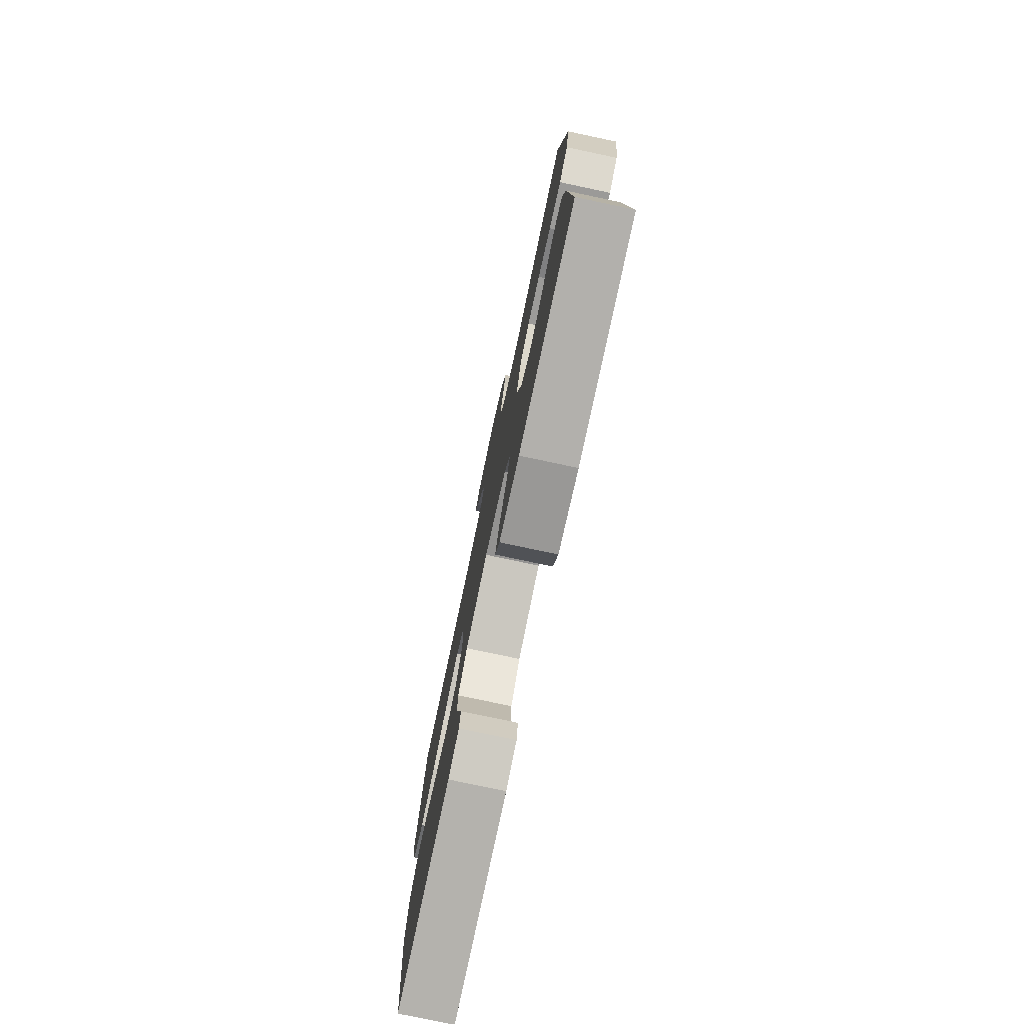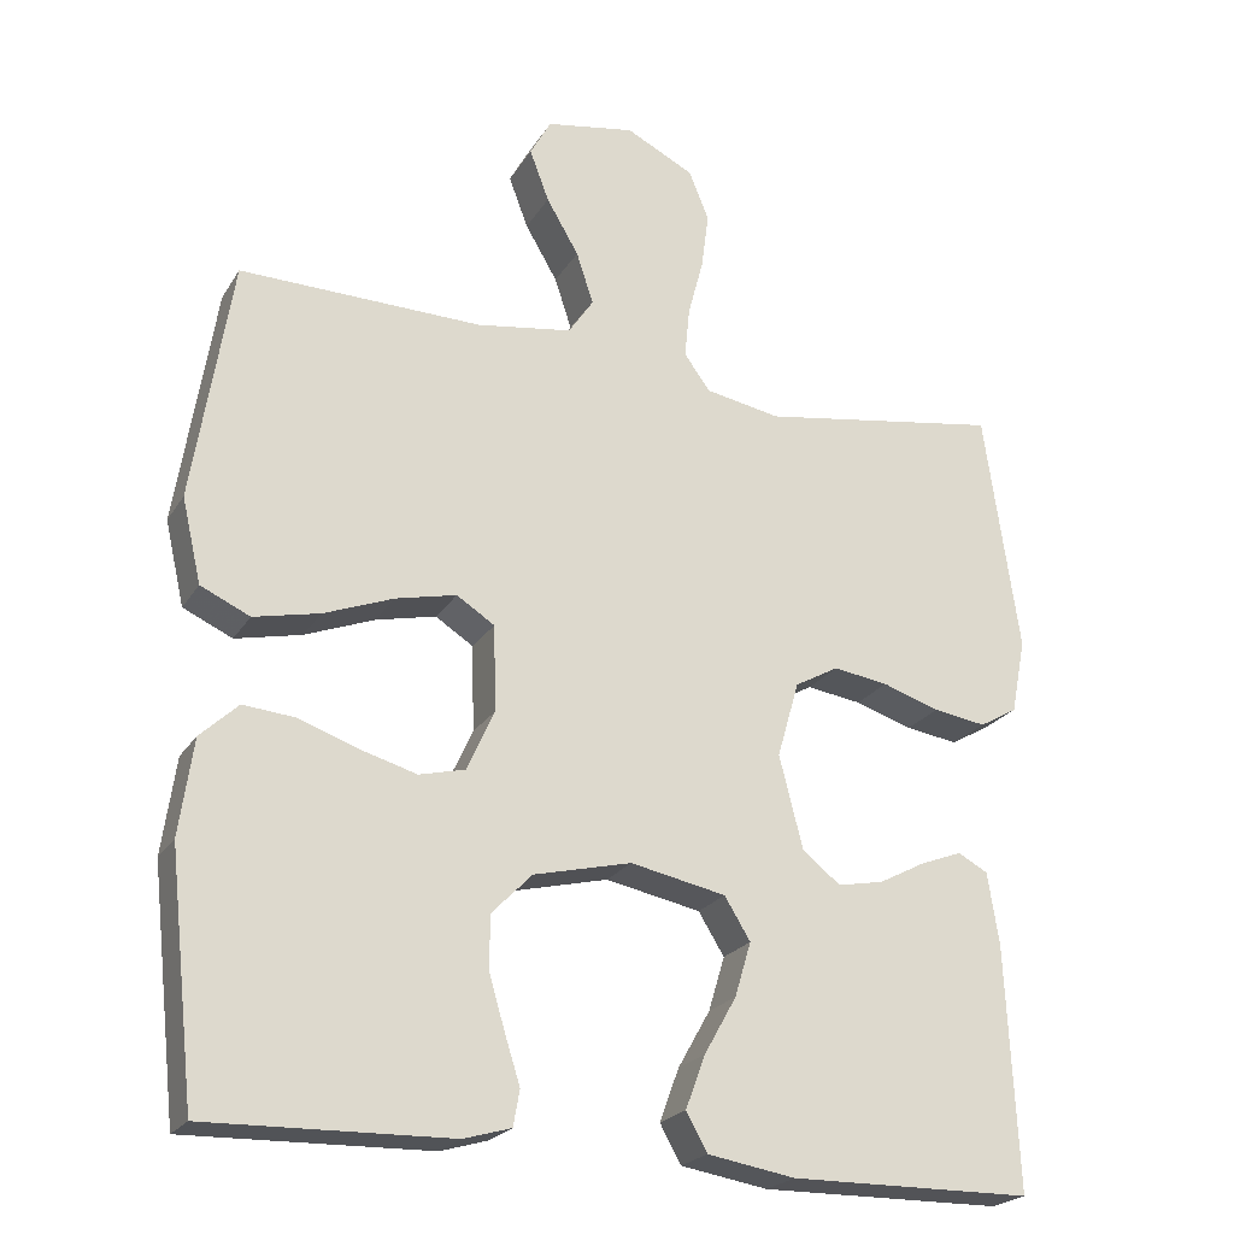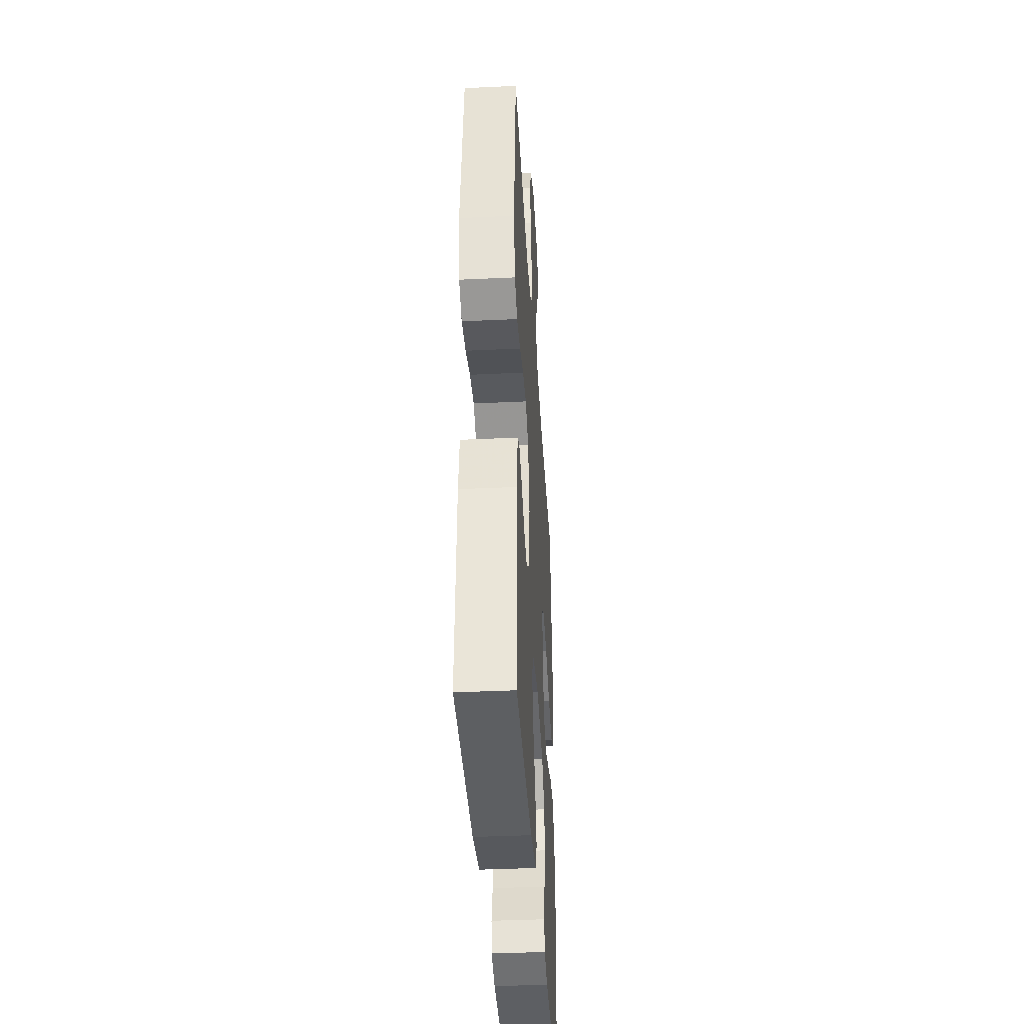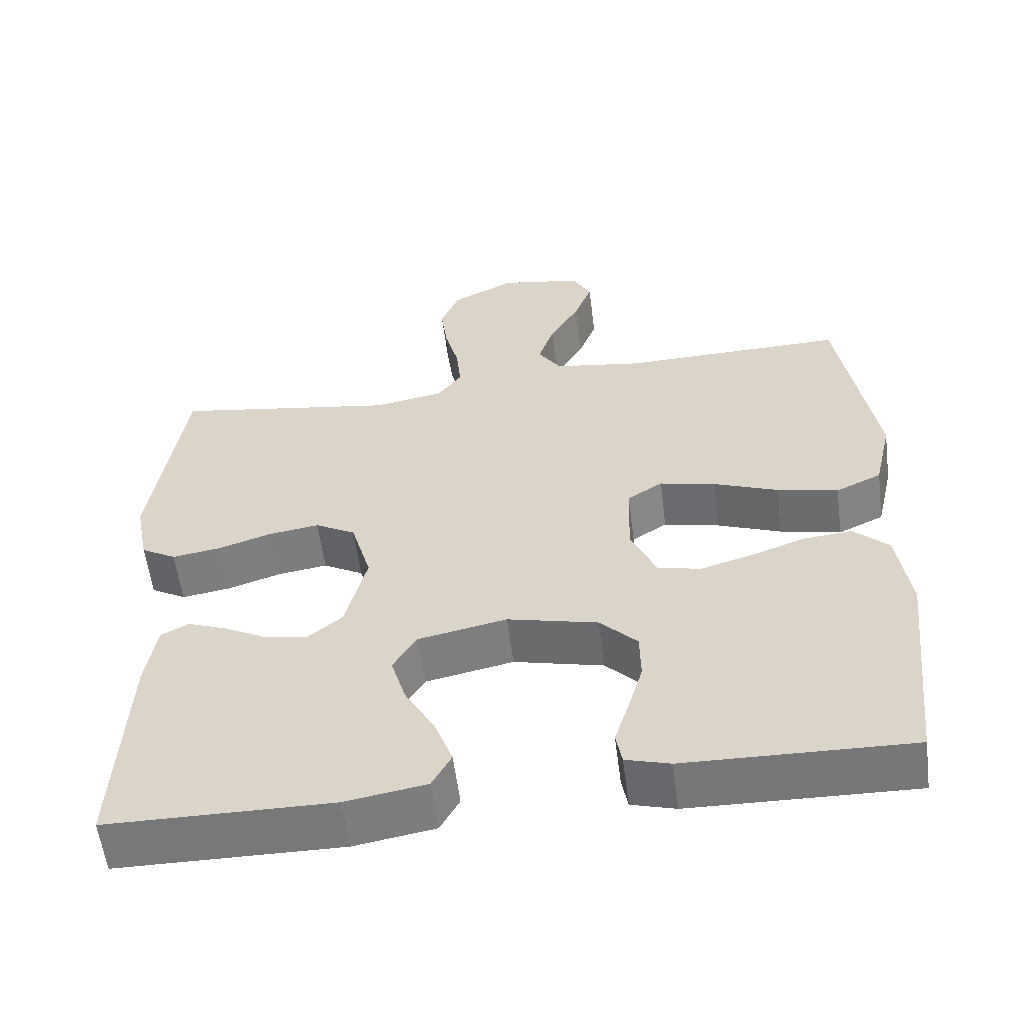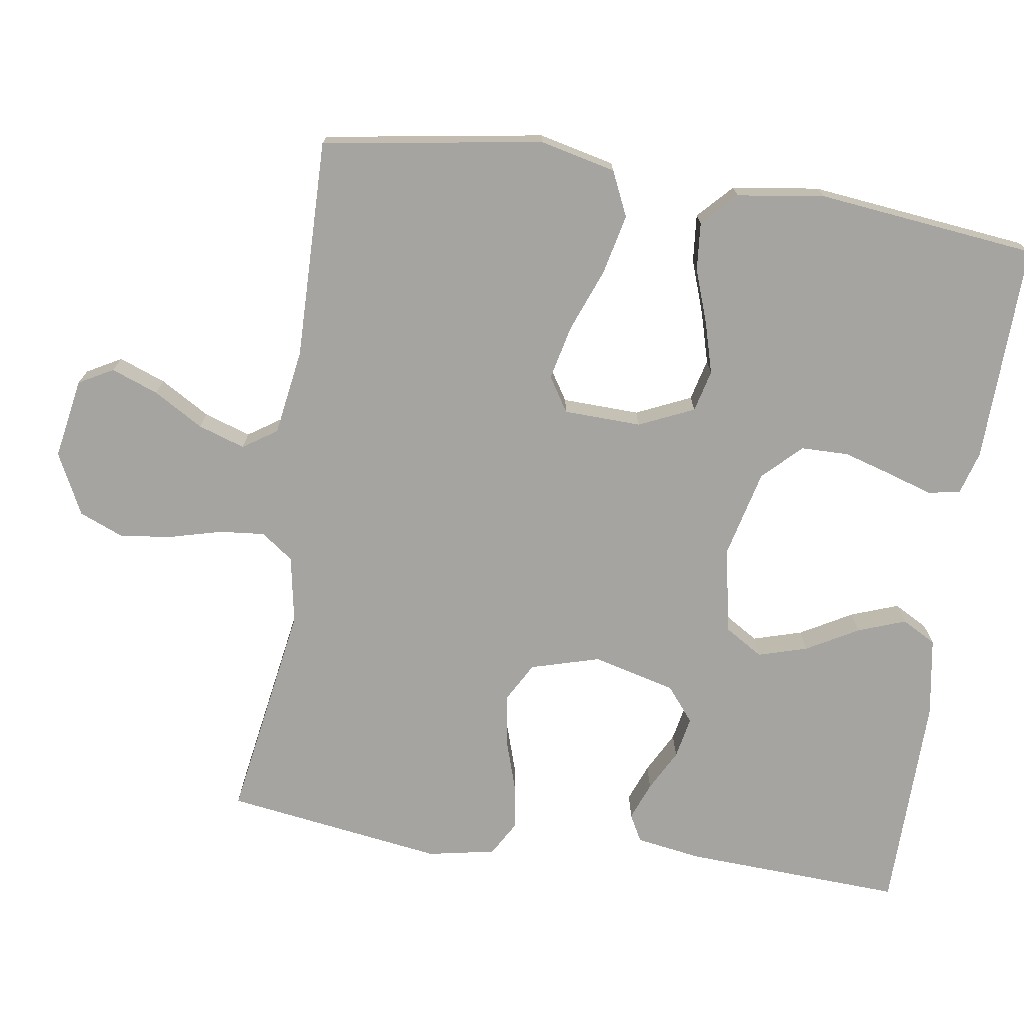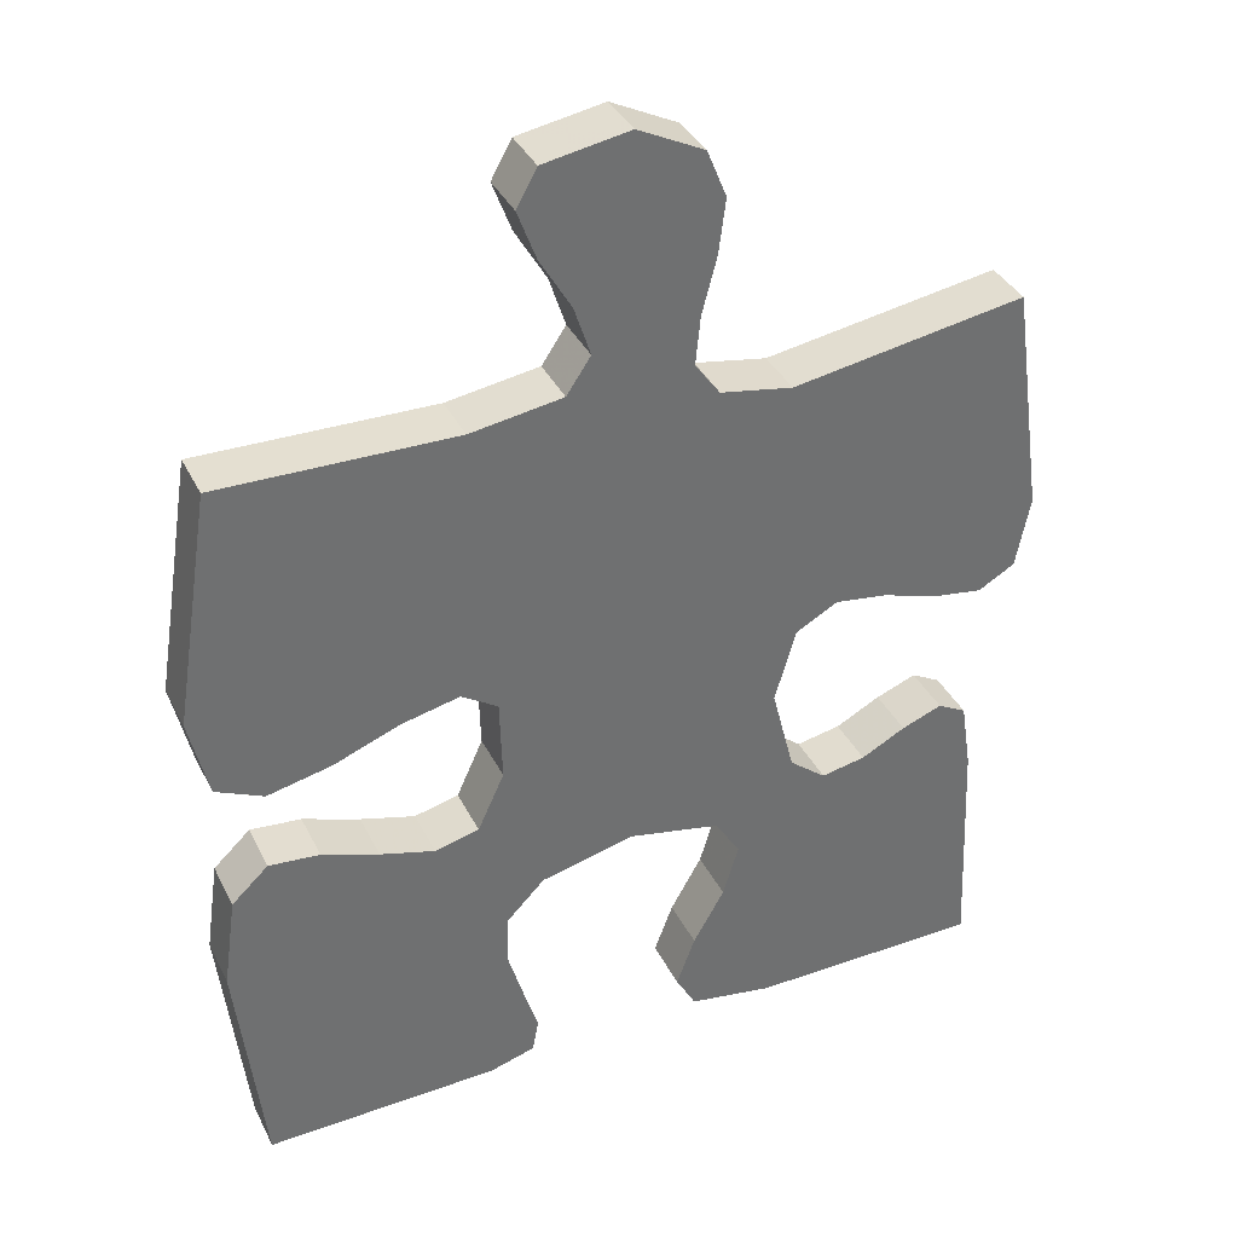
<metadata>
{"format":"obj","ext":"obj","renderer":"f3d","projection":"perspective","resolution":1024,"background":"white","views":[{"elev":-78.1,"azim":-102.0,"up":"+Z"},{"elev":-22.6,"azim":156.2,"up":"+Z"},{"elev":-39.0,"azim":-86.6,"up":"+Z"},{"elev":-57.5,"azim":7.3,"up":"+Z"},{"elev":-73.2,"azim":81.3,"up":"+Y"},{"elev":36.9,"azim":156.0,"up":"+Z"}]}
</metadata>
<code>
v -0.5 0.07 0.5
v -0.2 0.07 0.452
v -0.107 0.07 0.469
v -0.075 0.07 0.513
v -0.081 0.07 0.575
v -0.1 0.07 0.647
v -0.109 0.07 0.717
v -0.084 0.07 0.778
v 0 0.07 0.82
v 0.11 0.07 0.801
v 0.136 0.07 0.754
v 0.112 0.07 0.69
v 0.072 0.07 0.622
v 0.051 0.07 0.558
v 0.082 0.07 0.512
v 0.2 0.07 0.494
v 0.5 0.07 0.5
v 0.548 0.07 0.2
v 0.524 0.07 0.096
v 0.463 0.07 0.068
v 0.381 0.07 0.086
v 0.295 0.07 0.119
v 0.22 0.07 0.136
v 0.173 0.07 0.106
v 0.17 0.07 0
v 0.204 0.07 -0.075
v 0.261 0.07 -0.089
v 0.331 0.07 -0.069
v 0.404 0.07 -0.043
v 0.469 0.07 -0.037
v 0.516 0.07 -0.081
v 0.533 0.07 -0.2
v 0.5 0.07 -0.5
v 0.2 0.07 -0.493
v 0.141 0.07 -0.476
v 0.133 0.07 -0.432
v 0.152 0.07 -0.372
v 0.172 0.07 -0.304
v 0.171 0.07 -0.239
v 0.121 0.07 -0.188
v 0 0.07 -0.159
v -0.118 0.07 -0.183
v -0.15 0.07 -0.235
v -0.13 0.07 -0.302
v -0.09 0.07 -0.373
v -0.066 0.07 -0.438
v -0.092 0.07 -0.485
v -0.2 0.07 -0.503
v -0.5 0.07 -0.5
v -0.486 0.07 -0.2
v -0.472 0.07 -0.111
v -0.435 0.07 -0.091
v -0.383 0.07 -0.111
v -0.326 0.07 -0.141
v -0.269 0.07 -0.152
v -0.222 0.07 -0.114
v -0.193 0.07 0
v -0.22 0.07 0.094
v -0.274 0.07 0.124
v -0.342 0.07 0.114
v -0.413 0.07 0.091
v -0.478 0.07 0.081
v -0.525 0.07 0.108
v -0.543 0.07 0.2
v -0.5 0 0.5
v -0.2 0 0.452
v -0.107 0 0.469
v -0.075 0 0.513
v -0.081 0 0.575
v -0.1 0 0.647
v -0.109 0 0.717
v -0.084 0 0.778
v 0 0 0.82
v 0.11 0 0.801
v 0.136 0 0.754
v 0.112 0 0.69
v 0.072 0 0.622
v 0.051 0 0.558
v 0.082 0 0.512
v 0.2 0 0.494
v 0.5 0 0.5
v 0.548 0 0.2
v 0.524 0 0.096
v 0.463 0 0.068
v 0.381 0 0.086
v 0.295 0 0.119
v 0.22 0 0.136
v 0.173 0 0.106
v 0.17 0 0
v 0.204 0 -0.075
v 0.261 0 -0.089
v 0.331 0 -0.069
v 0.404 0 -0.043
v 0.469 0 -0.037
v 0.516 0 -0.081
v 0.533 0 -0.2
v 0.5 0 -0.5
v 0.2 0 -0.493
v 0.141 0 -0.476
v 0.133 0 -0.432
v 0.152 0 -0.372
v 0.172 0 -0.304
v 0.171 0 -0.239
v 0.121 0 -0.188
v 0 0 -0.159
v -0.118 0 -0.183
v -0.15 0 -0.235
v -0.13 0 -0.302
v -0.09 0 -0.373
v -0.066 0 -0.438
v -0.092 0 -0.485
v -0.2 0 -0.503
v -0.5 0 -0.5
v -0.486 0 -0.2
v -0.472 0 -0.111
v -0.435 0 -0.091
v -0.383 0 -0.111
v -0.326 0 -0.141
v -0.269 0 -0.152
v -0.222 0 -0.114
v -0.193 0 0
v -0.22 0 0.094
v -0.274 0 0.124
v -0.342 0 0.114
v -0.413 0 0.091
v -0.478 0 0.081
v -0.525 0 0.108
v -0.543 0 0.2
f 64 1 2
f 63 64 2
f 62 63 2
f 61 62 2
f 60 61 2
f 59 60 2 3
f 58 59 3 4
f 57 58 4
f 52 53 54
f 51 52 54
f 50 51 54
f 49 50 54
f 48 49 54
f 47 48 54
f 46 47 54
f 45 46 54
f 44 45 54
f 43 44 54 55
f 42 43 55 56
f 35 36 37
f 34 35 37
f 33 34 37
f 32 33 37
f 31 32 37
f 30 31 37
f 29 30 37
f 28 29 37
f 27 28 37 38
f 26 27 38 39
f 20 21 22
f 19 20 22
f 18 19 22
f 17 18 22
f 16 17 22
f 15 16 22 23
f 14 15 23 24
f 11 12 13
f 10 11 13
f 9 10 13
f 8 9 13
f 7 8 13
f 6 7 13
f 5 6 13
f 4 5 13 14
f 14 24 25
f 4 14 25
f 57 4 25
f 57 25 26
f 56 57 26
f 42 56 26
f 41 42 26
f 26 39 40
f 26 40 41
f 66 65 128
f 66 128 127
f 66 127 126
f 66 126 125
f 66 125 124
f 67 66 124 123
f 68 67 123 122
f 68 122 121
f 118 117 116
f 118 116 115
f 118 115 114
f 118 114 113
f 118 113 112
f 118 112 111
f 118 111 110
f 118 110 109
f 118 109 108
f 119 118 108 107
f 120 119 107 106
f 101 100 99
f 101 99 98
f 101 98 97
f 101 97 96
f 101 96 95
f 101 95 94
f 101 94 93
f 101 93 92
f 102 101 92 91
f 103 102 91 90
f 86 85 84
f 86 84 83
f 86 83 82
f 86 82 81
f 86 81 80
f 87 86 80 79
f 88 87 79 78
f 77 76 75
f 77 75 74
f 77 74 73
f 77 73 72
f 77 72 71
f 77 71 70
f 77 70 69
f 78 77 69 68
f 89 88 78
f 89 78 68
f 89 68 121
f 90 89 121
f 90 121 120
f 90 120 106
f 90 106 105
f 104 103 90
f 105 104 90
f 1 65 66 2
f 2 66 67 3
f 3 67 68 4
f 4 68 69 5
f 5 69 70 6
f 6 70 71 7
f 7 71 72 8
f 8 72 73 9
f 9 73 74 10
f 10 74 75 11
f 11 75 76 12
f 12 76 77 13
f 13 77 78 14
f 14 78 79 15
f 15 79 80 16
f 16 80 81 17
f 17 81 82 18
f 18 82 83 19
f 19 83 84 20
f 20 84 85 21
f 21 85 86 22
f 22 86 87 23
f 23 87 88 24
f 24 88 89 25
f 25 89 90 26
f 26 90 91 27
f 27 91 92 28
f 28 92 93 29
f 29 93 94 30
f 30 94 95 31
f 31 95 96 32
f 32 96 97 33
f 33 97 98 34
f 34 98 99 35
f 35 99 100 36
f 36 100 101 37
f 37 101 102 38
f 38 102 103 39
f 39 103 104 40
f 40 104 105 41
f 41 105 106 42
f 42 106 107 43
f 43 107 108 44
f 44 108 109 45
f 45 109 110 46
f 46 110 111 47
f 47 111 112 48
f 48 112 113 49
f 49 113 114 50
f 50 114 115 51
f 51 115 116 52
f 52 116 117 53
f 53 117 118 54
f 54 118 119 55
f 55 119 120 56
f 56 120 121 57
f 57 121 122 58
f 58 122 123 59
f 59 123 124 60
f 60 124 125 61
f 61 125 126 62
f 62 126 127 63
f 63 127 128 64
f 64 128 65 1

</code>
